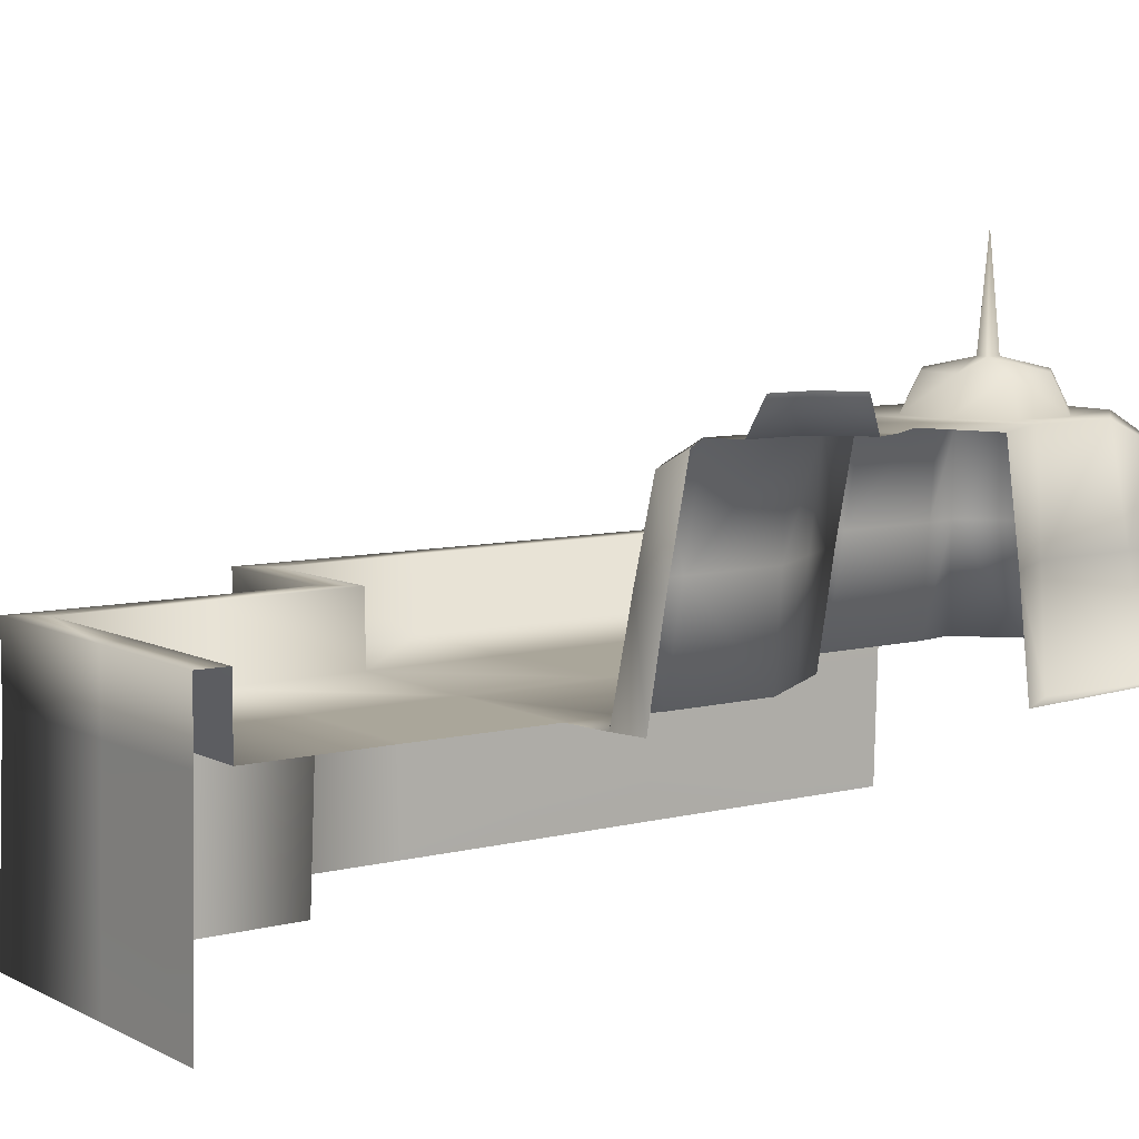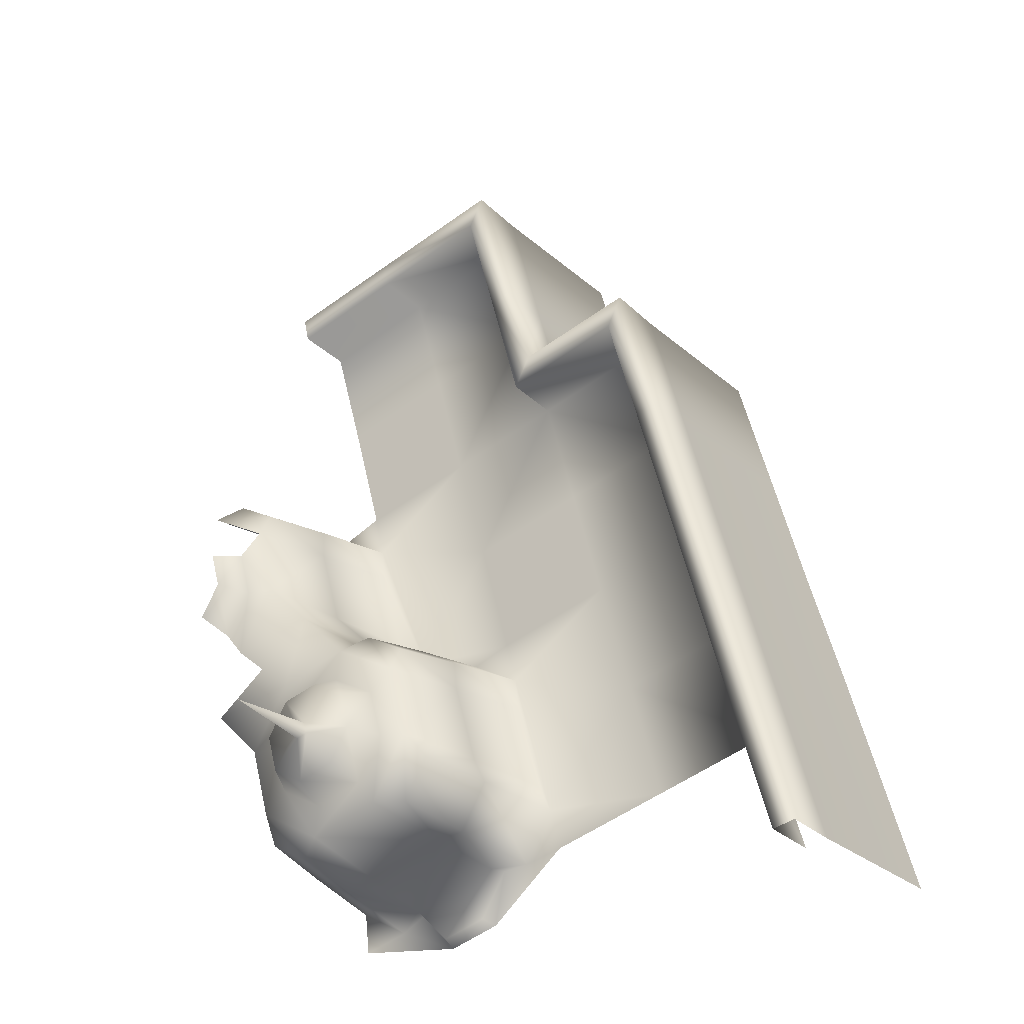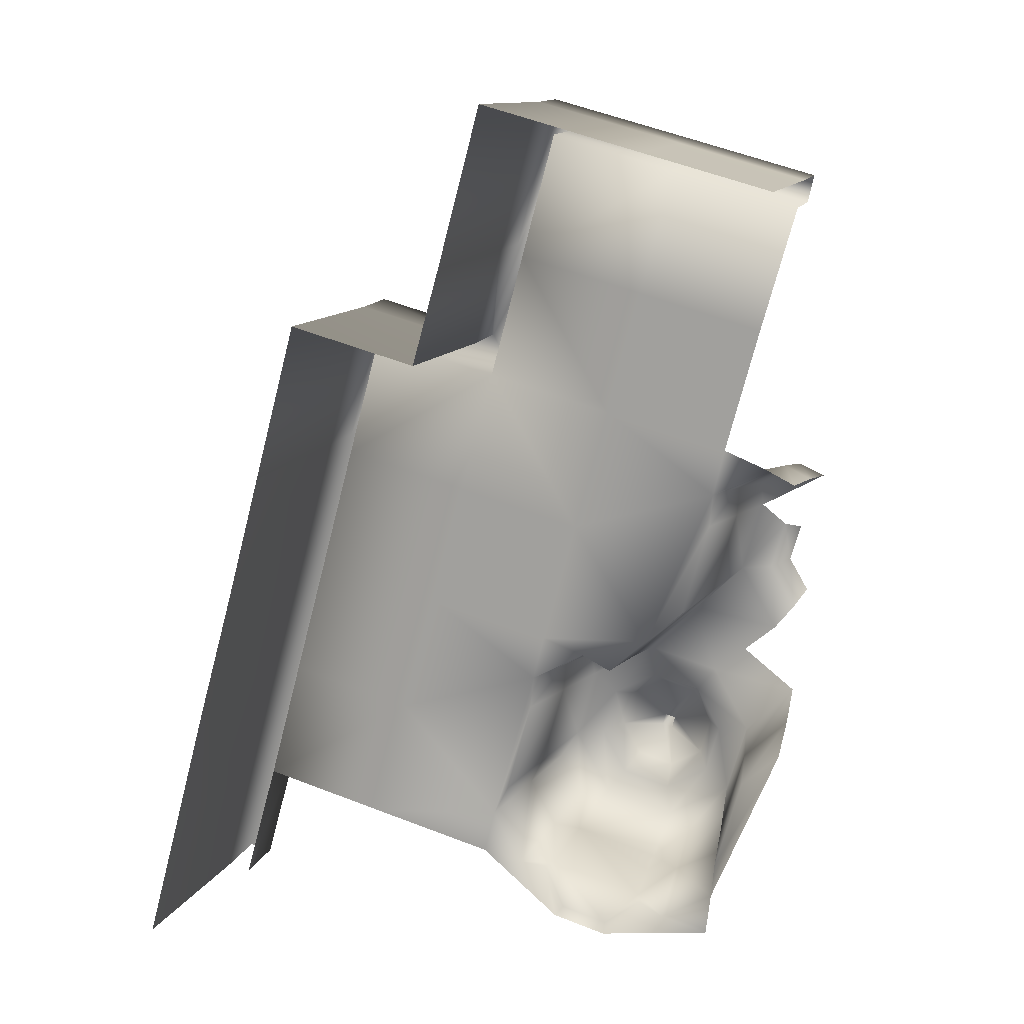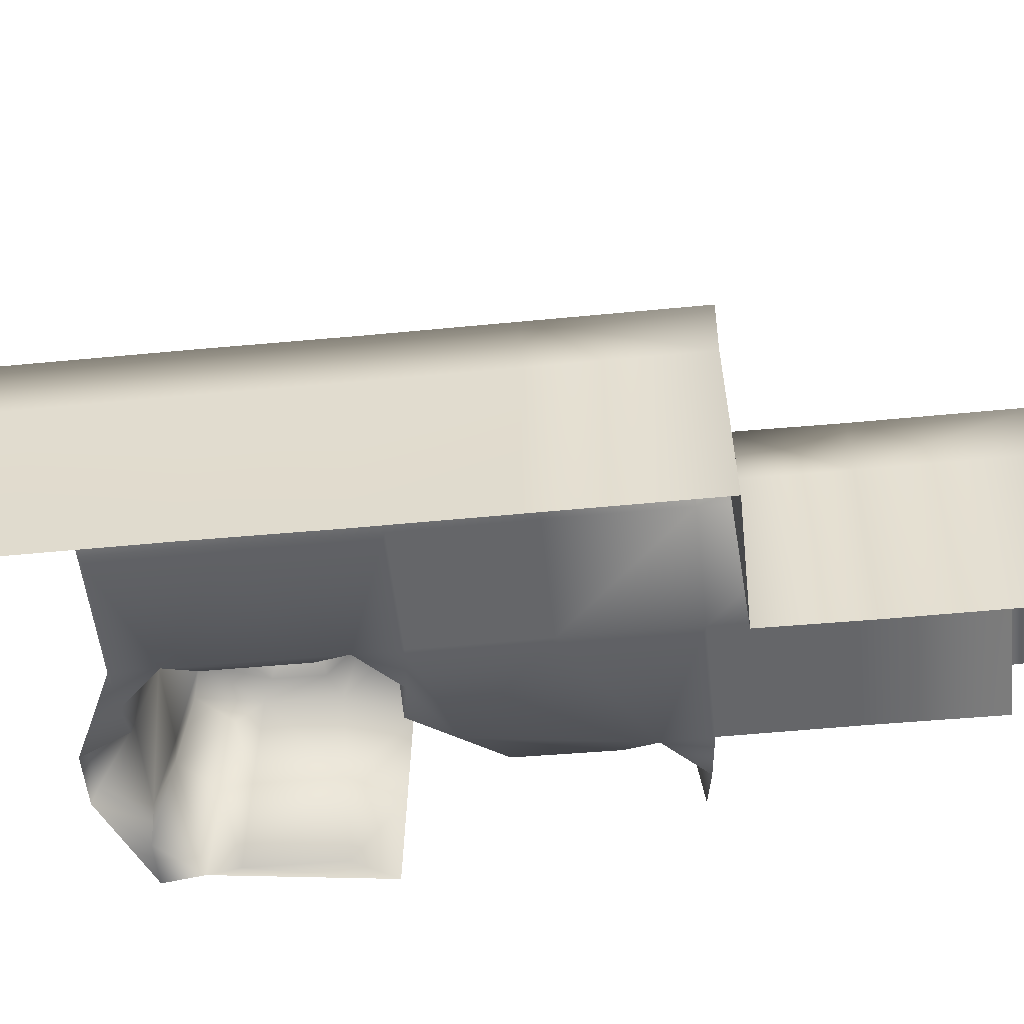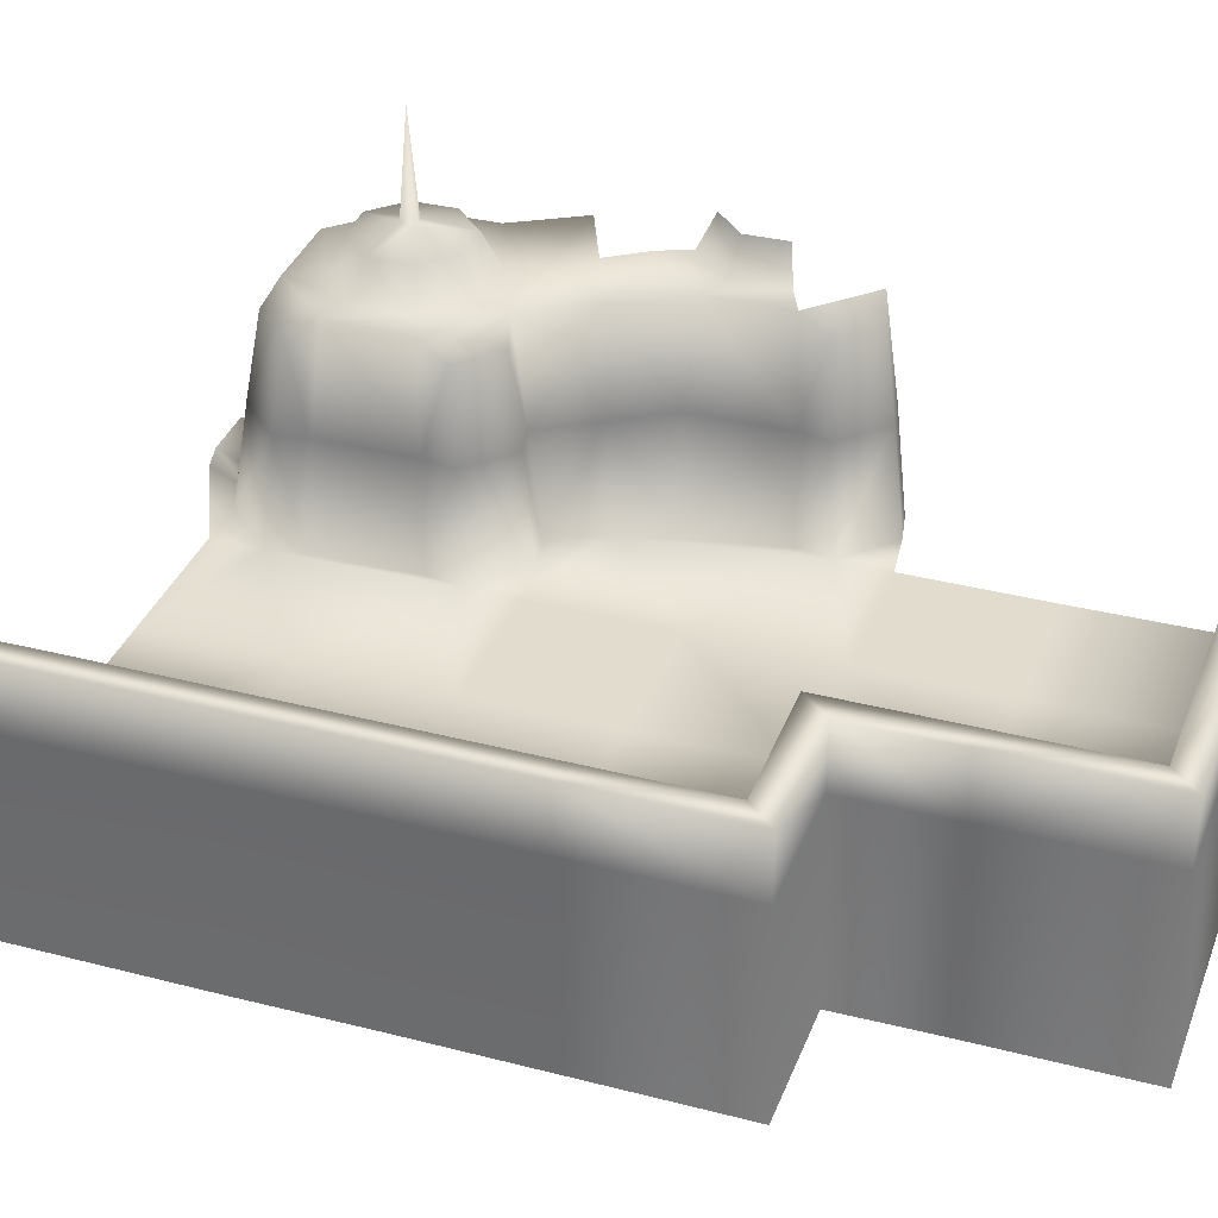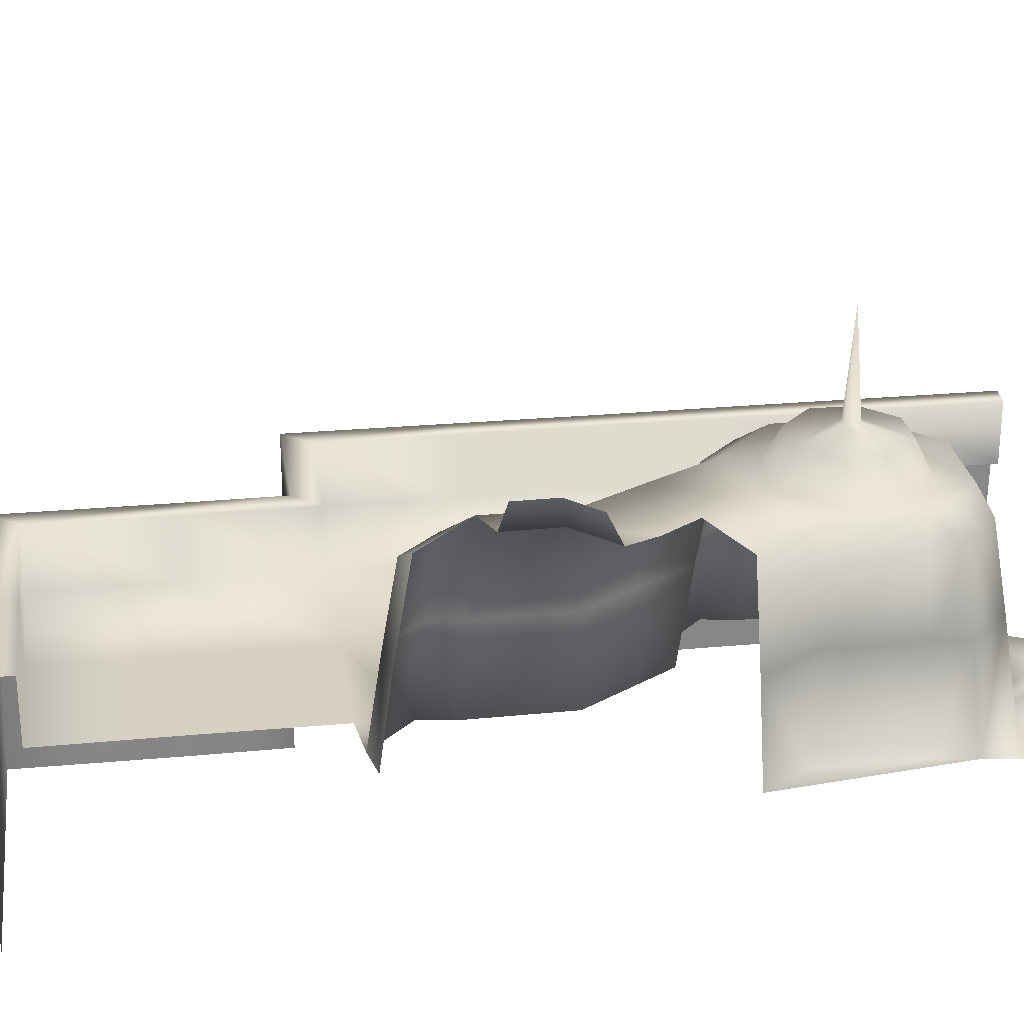
<metadata>
{"format":"obj","ext":"obj","renderer":"f3d","projection":"perspective","resolution":1024,"background":"white","views":[{"elev":7.8,"azim":69.6,"up":"+Y"},{"elev":-28.4,"azim":-144.9,"up":"+Z"},{"elev":13.2,"azim":16.2,"up":"+Z"},{"elev":-51.9,"azim":-69.0,"up":"+Y"},{"elev":34.7,"azim":-55.8,"up":"+Y"},{"elev":26.5,"azim":96.8,"up":"+Y"}]}
</metadata>
<code>
o hurricos.122_hurricos.114_tex_72.389
v 5.588 0.408 1.743
v 5.722 0.408 1.595
v 5.613 0.408 1.625
v 5.539 0.5932 1.773
v 5.609 0.5932 1.766
v 5.565 0.7783 1.796
v 5.629 0.8154 1.796
v 5.808 0.408 1.68
v 5.801 0.8154 1.747
v 5.805 0.5932 1.713
v 5.866 0.5932 1.683
v 5.856 0.7783 1.715
v 5.819 0.371 1.678
v 5.727 0.371 1.581
v 5.602 0.371 1.616
v 5.576 0.371 1.745
v 5.511 0.371 1.75
v 5.877 0.371 1.646
v 5.442 0.371 1.872
v 5.537 0.371 2.162
v 5.477 0.371 1.942
v 6.157 0.371 2.092
v 6.007 0.371 1.794
v 6.069 0.371 2.014
v 5.736 0.371 2.273
v 5.666 0.371 2.308
v 5.826 0.371 2.354
v 5.953 0.8154 1.835
v 6.037 0.5932 2.009
v 5.981 0.5932 1.812
v 5.953 0.7783 1.768
v 5.977 0.5932 1.743
v 6 0.371 1.715
v 5.477 0.5932 1.882
v 5.509 0.7783 1.893
v 5.507 0.5932 1.944
v 5.544 0.8154 1.949
v 5.562 0.5932 2.141
v 5.59 0.7783 2.185
v 5.59 0.8154 2.12
v 5.569 0.5932 2.21
v 5.69 0.7783 2.24
v 5.678 0.5932 2.273
v 5.741 0.5932 2.243
v 5.745 0.8154 2.206
v 5.616 0.8154 1.958
v 5.676 0.8154 1.854
v 5.648 0.8154 2.074
v 5.754 0.8154 2.132
v 5.87 0.8154 2.102
v 6.002 0.8154 2.004
v 5.914 0.8154 2.159
v 5.928 0.8154 1.995
v 5.896 0.8154 1.879
v 5.791 0.8154 1.821
v 5.845 0.5932 2.34
v 5.863 0.8154 2.324
v 5.993 0.8154 2.222
v 6.12 0.8154 2.122
v 6.141 0.5932 2.106
v 5.782 0.9126 1.956
v 5.773 1.135 1.974
v 5.789 0.9126 1.984
v 5.757 0.9126 1.963
v 5.764 0.9126 1.99
v 5.678 0.8894 2.051
v 5.759 0.8894 2.095
v 5.845 0.8894 2.071
v 5.891 0.8894 1.99
v 5.866 0.8894 1.903
v 5.787 0.8894 1.859
v 5.699 0.8894 1.884
v 5.655 0.8894 1.963
v 6.092 0.8894 2.453
v 6.115 0.8154 2.345
v 6.055 0.8154 2.449
v 6.088 0.8154 2.564
v 5.988 0.371 1.616
v 5.417 0.371 1.771
v 4.998 0.5191 2.495
v 4.921 0.371 2.21
v 4.921 0.5191 2.21
v 4.944 0.371 2.509
v 4.866 0.5191 2.222
v 4.866 0.371 2.222
v 4.845 0.371 1.923
v 4.845 0.5191 1.923
v 4.789 0.5191 1.937
v 4.789 0.371 1.937
v 4.766 0.371 1.639
v 4.766 0.5191 1.639
v 4.713 0.5191 1.65
v 4.713 0.371 1.65
v 5.544 0.371 2.238
v 5.569 0.371 2.342
v 5.285 0.371 2.419
v 5.206 0.371 2.134
v 4.998 0.371 2.495
v 5.13 0.371 1.847
v 4.778 -0.07336 1.942
v 4.854 -0.07336 2.229
v 4.933 -0.07336 2.514
v 4.701 -0.07336 1.655
v 6.164 0.5191 3.409
v 5.877 0.371 3.486
v 5.877 0.5191 3.486
v 6.178 0.5191 3.472
v 5.893 0.5191 3.548
v 6.178 0.371 3.472
v 5.893 0.371 3.548
v 5.59 0.371 3.564
v 5.59 0.5191 3.564
v 5.553 0.5191 3.638
v 5.553 0.371 3.638
v 5.514 0.371 3.277
v 5.514 0.5191 3.277
v 5.461 0.5191 3.291
v 5.461 0.371 3.291
v 5.437 0.371 2.99
v 5.437 0.5191 2.99
v 5.398 0.5191 3.067
v 5.398 0.371 3.067
v 5.15 0.371 3.069
v 5.15 0.5191 3.069
v 5.113 0.5191 3.143
v 5.113 0.371 3.143
v 5.074 0.371 2.782
v 5.074 0.5191 2.782
v 5.021 0.5191 2.796
v 5.021 0.371 2.796
v 4.944 0.5191 2.509
v 5.984 0.371 2.729
v 5.724 0.371 2.914
v 6.009 0.371 2.838
v 6.085 0.371 3.124
v 5.801 0.371 3.201
v 5.646 0.371 2.629
v 5.361 0.371 2.706
v 6.106 0.371 2.798
v 5.389 -0.07336 3.081
v 5.104 -0.07336 3.157
v 5.449 -0.07336 3.296
v 5.544 -0.07336 3.652
v 5.896 -0.07336 3.557
v 6.18 -0.07336 3.481
v 5.009 -0.07336 2.8
v 6.069 0.8154 2.287
v 5.981 0.8154 2.439
v 5.947 0.5932 2.435
v 5.914 0.371 2.432
v 5.977 0.371 2.652
v 6.007 0.5932 2.701
v 6.002 0.5932 2.632
v 6.127 0.7783 2.731
v 6.03 0.7783 2.676
v 6.118 0.5932 2.763
v 6.18 0.5932 2.733
v 6.183 0.8154 2.696
v 6.176 0.371 2.763
v 6.03 0.8154 2.611
v 6.139 0.8894 2.375
v 6.118 0.8894 2.541
v 6.164 0.371 3.409
f 1 2 3
f 1 4 5
f 5 6 7
f 5 8 1
f 5 9 10
f 11 8 10
f 12 10 9
f 2 13 14
f 3 14 15
f 1 16 17
f 16 3 15
f 8 18 13
f 16 15 17
f 13 18 14
f 19 20 21
f 22 23 24
f 25 26 27
f 28 29 30
f 23 29 24
f 30 31 28
f 23 32 30
f 31 11 12
f 33 11 32
f 6 34 35
f 17 34 4
f 35 36 37
f 34 21 36
f 38 37 36
f 38 21 20
f 38 39 40
f 20 41 38
f 41 42 39
f 41 26 43
f 42 44 45
f 43 25 44
f 42 40 39
f 37 6 35
f 12 28 31
f 7 46 47
f 37 48 46
f 48 45 49
f 45 50 49
f 51 50 52
f 53 28 54
f 54 9 55
f 9 47 55
f 56 25 27
f 57 44 56
f 52 57 58
f 52 59 51
f 24 60 22
f 29 59 60
f 61 62 63
f 61 64 62
f 62 65 63
f 64 65 62
f 65 66 67
f 63 68 69
f 61 70 71
f 64 72 73
f 65 73 66
f 64 71 72
f 70 63 69
f 68 65 67
f 73 47 46
f 48 73 46
f 49 66 48
f 68 49 50
f 69 50 53
f 54 69 53
f 55 70 54
f 47 71 55
f 74 75 76
f 77 74 76
f 14 18 78
f 17 15 79
f 17 79 19
f 18 33 78
f 80 81 82
f 83 84 85
f 82 86 87
f 85 88 89
f 87 90 91
f 88 91 92
f 89 92 93
f 94 95 26
f 96 94 97
f 97 94 19
f 97 98 96
f 99 19 79
f 86 97 99
f 85 100 101
f 83 101 102
f 89 103 100
f 104 105 106
f 107 106 108
f 109 108 110
f 106 111 112
f 108 112 113
f 110 113 114
f 112 115 116
f 117 112 116
f 118 113 117
f 116 119 120
f 121 116 120
f 118 121 122
f 120 123 124
f 121 124 125
f 122 125 126
f 124 127 128
f 129 124 128
f 126 129 130
f 128 98 80
f 129 80 131
f 130 131 83
f 131 82 84
f 84 87 88
f 132 133 134
f 105 135 136
f 115 105 136
f 95 27 26
f 137 96 138
f 98 138 96
f 27 137 132
f 119 137 138
f 127 119 138
f 133 115 136
f 133 135 134
f 132 134 139
f 140 126 141
f 118 140 142
f 114 142 143
f 144 114 143
f 145 110 144
f 130 102 146
f 126 146 141
f 147 57 148
f 149 57 56
f 150 56 27
f 151 27 132
f 151 152 153
f 152 154 155
f 132 156 152
f 154 157 158
f 156 159 157
f 153 148 149
f 153 150 151
f 158 155 154
f 153 155 160
f 76 147 148
f 148 77 76
f 1 8 2
f 1 17 4
f 5 4 6
f 5 10 8
f 5 7 9
f 11 18 8
f 12 11 10
f 2 8 13
f 3 2 14
f 16 1 3
f 19 94 20
f 22 33 23
f 28 51 29
f 23 30 29
f 30 32 31
f 23 33 32
f 31 32 11
f 33 18 11
f 6 4 34
f 17 19 34
f 35 34 36
f 34 19 21
f 38 40 37
f 38 36 21
f 38 41 39
f 20 94 41
f 41 43 42
f 41 94 26
f 42 43 44
f 43 26 25
f 42 45 40
f 37 7 6
f 12 9 28
f 7 37 46
f 37 40 48
f 48 40 45
f 45 52 50
f 51 53 50
f 53 51 28
f 54 28 9
f 9 7 47
f 56 44 25
f 57 45 44
f 52 45 57
f 52 58 59
f 24 29 60
f 29 51 59
f 65 64 73
f 64 61 71
f 70 61 63
f 68 63 65
f 73 72 47
f 48 66 73
f 49 67 66
f 68 67 49
f 69 68 50
f 54 70 69
f 55 71 70
f 47 72 71
f 74 161 75
f 77 162 74
f 80 98 81
f 83 131 84
f 82 81 86
f 85 84 88
f 87 86 90
f 88 87 91
f 89 88 92
f 96 95 94
f 97 81 98
f 99 97 19
f 86 81 97
f 85 89 100
f 83 85 101
f 89 93 103
f 104 163 105
f 107 104 106
f 109 107 108
f 106 105 111
f 108 106 112
f 110 108 113
f 112 111 115
f 117 113 112
f 118 114 113
f 116 115 119
f 121 117 116
f 118 117 121
f 120 119 123
f 121 120 124
f 122 121 125
f 124 123 127
f 129 125 124
f 126 125 129
f 128 127 98
f 129 128 80
f 130 129 131
f 131 80 82
f 84 82 87
f 132 137 133
f 105 163 135
f 115 111 105
f 137 95 96
f 98 127 138
f 27 95 137
f 119 133 137
f 127 123 119
f 133 119 115
f 133 136 135
f 140 122 126
f 118 122 140
f 114 118 142
f 144 110 114
f 145 109 110
f 130 83 102
f 126 130 146
f 147 58 57
f 149 148 57
f 150 149 56
f 151 150 27
f 151 132 152
f 152 156 154
f 132 139 156
f 154 156 157
f 156 139 159
f 153 160 148
f 153 149 150
f 158 160 155
f 153 152 155
f 76 75 147
f 148 160 77

</code>
